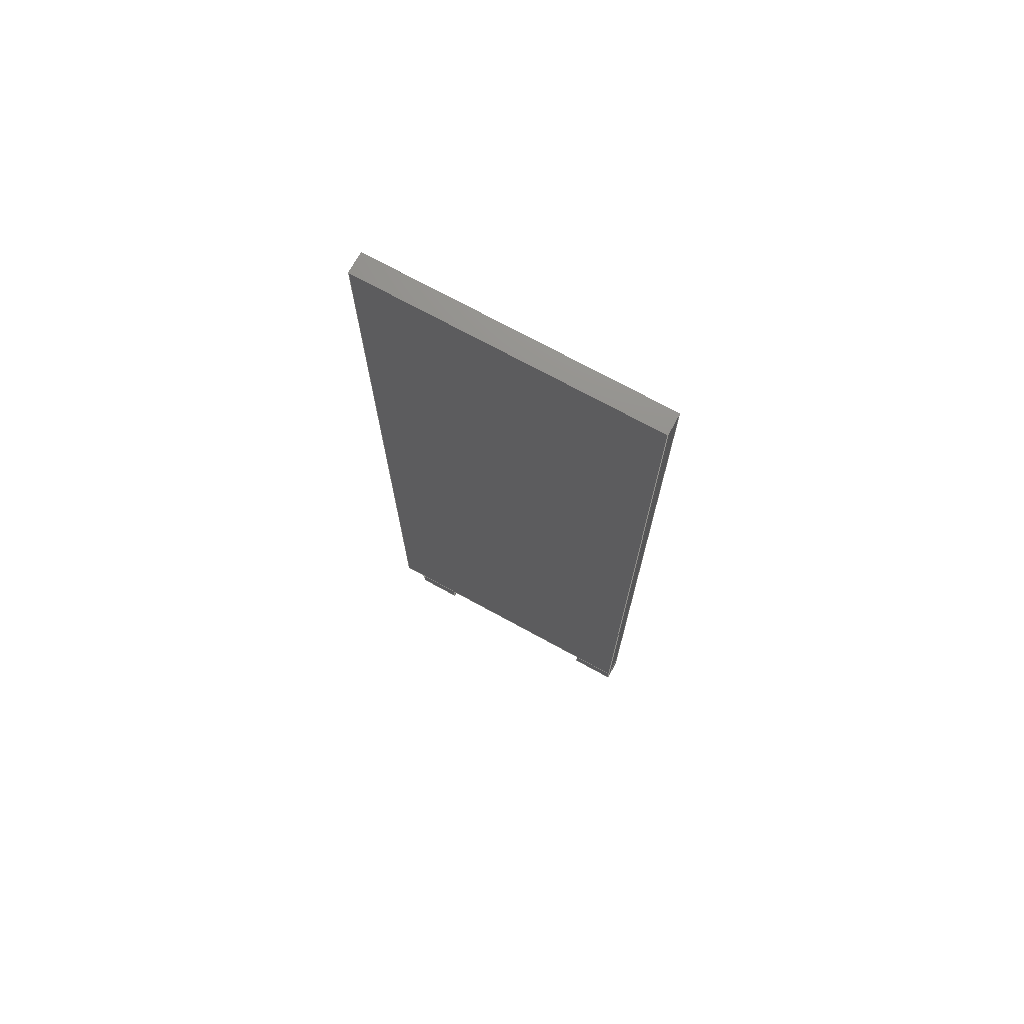
<metadata>
{"format":"step","ext":"step","renderer":"f3d","projection":"perspective","resolution":1024,"background":"white","views":[{"elev":72.9,"azim":-176.2,"up":"+Z"}]}
</metadata>
<code>
ISO-10303-21;
DATA;
#1=MECHANICAL_DESIGN_GEOMETRIC_PRESENTATION_REPRESENTATION('',(#4,#5,
#6),#476);
#2=SHAPE_REPRESENTATION_RELATIONSHIP('SRR','None',#483,#3);
#3=ADVANCED_BREP_SHAPE_REPRESENTATION('',(#7,#8,#9),#475);
#4=STYLED_ITEM('',(#492),#7);
#5=STYLED_ITEM('',(#492),#8);
#6=STYLED_ITEM('',(#492),#9);
#7=MANIFOLD_SOLID_BREP('Body1',#286);
#8=MANIFOLD_SOLID_BREP('Body6',#287);
#9=MANIFOLD_SOLID_BREP('Body7',#288);
#10=FACE_OUTER_BOUND('',#28,.T.);
#11=FACE_OUTER_BOUND('',#29,.T.);
#12=FACE_OUTER_BOUND('',#30,.T.);
#13=FACE_OUTER_BOUND('',#31,.T.);
#14=FACE_OUTER_BOUND('',#32,.T.);
#15=FACE_OUTER_BOUND('',#33,.T.);
#16=FACE_OUTER_BOUND('',#34,.T.);
#17=FACE_OUTER_BOUND('',#35,.T.);
#18=FACE_OUTER_BOUND('',#36,.T.);
#19=FACE_OUTER_BOUND('',#37,.T.);
#20=FACE_OUTER_BOUND('',#38,.T.);
#21=FACE_OUTER_BOUND('',#39,.T.);
#22=FACE_OUTER_BOUND('',#40,.T.);
#23=FACE_OUTER_BOUND('',#41,.T.);
#24=FACE_OUTER_BOUND('',#42,.T.);
#25=FACE_OUTER_BOUND('',#43,.T.);
#26=FACE_OUTER_BOUND('',#44,.T.);
#27=FACE_OUTER_BOUND('',#45,.T.);
#28=EDGE_LOOP('',(#178,#179,#180,#181));
#29=EDGE_LOOP('',(#182,#183,#184,#185));
#30=EDGE_LOOP('',(#186,#187,#188,#189));
#31=EDGE_LOOP('',(#190,#191,#192,#193));
#32=EDGE_LOOP('',(#194,#195,#196,#197));
#33=EDGE_LOOP('',(#198,#199,#200,#201));
#34=EDGE_LOOP('',(#202,#203,#204,#205));
#35=EDGE_LOOP('',(#206,#207,#208,#209));
#36=EDGE_LOOP('',(#210,#211,#212,#213));
#37=EDGE_LOOP('',(#214,#215,#216,#217));
#38=EDGE_LOOP('',(#218,#219,#220,#221));
#39=EDGE_LOOP('',(#222,#223,#224,#225));
#40=EDGE_LOOP('',(#226,#227,#228,#229));
#41=EDGE_LOOP('',(#230,#231,#232,#233));
#42=EDGE_LOOP('',(#234,#235,#236,#237));
#43=EDGE_LOOP('',(#238,#239,#240,#241));
#44=EDGE_LOOP('',(#242,#243,#244,#245));
#45=EDGE_LOOP('',(#246,#247,#248,#249));
#46=LINE('',#398,#82);
#47=LINE('',#400,#83);
#48=LINE('',#402,#84);
#49=LINE('',#403,#85);
#50=LINE('',#406,#86);
#51=LINE('',#408,#87);
#52=LINE('',#409,#88);
#53=LINE('',#412,#89);
#54=LINE('',#414,#90);
#55=LINE('',#415,#91);
#56=LINE('',#417,#92);
#57=LINE('',#418,#93);
#58=LINE('',#424,#94);
#59=LINE('',#426,#95);
#60=LINE('',#428,#96);
#61=LINE('',#429,#97);
#62=LINE('',#432,#98);
#63=LINE('',#434,#99);
#64=LINE('',#435,#100);
#65=LINE('',#438,#101);
#66=LINE('',#440,#102);
#67=LINE('',#441,#103);
#68=LINE('',#443,#104);
#69=LINE('',#444,#105);
#70=LINE('',#450,#106);
#71=LINE('',#452,#107);
#72=LINE('',#454,#108);
#73=LINE('',#455,#109);
#74=LINE('',#458,#110);
#75=LINE('',#460,#111);
#76=LINE('',#461,#112);
#77=LINE('',#464,#113);
#78=LINE('',#466,#114);
#79=LINE('',#467,#115);
#80=LINE('',#469,#116);
#81=LINE('',#470,#117);
#82=VECTOR('',#324,1);
#83=VECTOR('',#325,1);
#84=VECTOR('',#326,1);
#85=VECTOR('',#327,1);
#86=VECTOR('',#330,1);
#87=VECTOR('',#331,1);
#88=VECTOR('',#332,1);
#89=VECTOR('',#335,1);
#90=VECTOR('',#336,1);
#91=VECTOR('',#337,1);
#92=VECTOR('',#340,1);
#93=VECTOR('',#341,1);
#94=VECTOR('',#348,1);
#95=VECTOR('',#349,1);
#96=VECTOR('',#350,1);
#97=VECTOR('',#351,1);
#98=VECTOR('',#354,1);
#99=VECTOR('',#355,1);
#100=VECTOR('',#356,1);
#101=VECTOR('',#359,1);
#102=VECTOR('',#360,1);
#103=VECTOR('',#361,1);
#104=VECTOR('',#364,1);
#105=VECTOR('',#365,1);
#106=VECTOR('',#372,1);
#107=VECTOR('',#373,1);
#108=VECTOR('',#374,1);
#109=VECTOR('',#375,1);
#110=VECTOR('',#378,1);
#111=VECTOR('',#379,1);
#112=VECTOR('',#380,1);
#113=VECTOR('',#383,1);
#114=VECTOR('',#384,1);
#115=VECTOR('',#385,1);
#116=VECTOR('',#388,1);
#117=VECTOR('',#389,1);
#118=VERTEX_POINT('',#396);
#119=VERTEX_POINT('',#397);
#120=VERTEX_POINT('',#399);
#121=VERTEX_POINT('',#401);
#122=VERTEX_POINT('',#405);
#123=VERTEX_POINT('',#407);
#124=VERTEX_POINT('',#411);
#125=VERTEX_POINT('',#413);
#126=VERTEX_POINT('',#422);
#127=VERTEX_POINT('',#423);
#128=VERTEX_POINT('',#425);
#129=VERTEX_POINT('',#427);
#130=VERTEX_POINT('',#431);
#131=VERTEX_POINT('',#433);
#132=VERTEX_POINT('',#437);
#133=VERTEX_POINT('',#439);
#134=VERTEX_POINT('',#448);
#135=VERTEX_POINT('',#449);
#136=VERTEX_POINT('',#451);
#137=VERTEX_POINT('',#453);
#138=VERTEX_POINT('',#457);
#139=VERTEX_POINT('',#459);
#140=VERTEX_POINT('',#463);
#141=VERTEX_POINT('',#465);
#142=EDGE_CURVE('',#118,#119,#46,.T.);
#143=EDGE_CURVE('',#119,#120,#47,.T.);
#144=EDGE_CURVE('',#121,#120,#48,.T.);
#145=EDGE_CURVE('',#118,#121,#49,.T.);
#146=EDGE_CURVE('',#122,#118,#50,.T.);
#147=EDGE_CURVE('',#123,#121,#51,.T.);
#148=EDGE_CURVE('',#122,#123,#52,.T.);
#149=EDGE_CURVE('',#124,#122,#53,.T.);
#150=EDGE_CURVE('',#125,#123,#54,.T.);
#151=EDGE_CURVE('',#124,#125,#55,.T.);
#152=EDGE_CURVE('',#119,#124,#56,.T.);
#153=EDGE_CURVE('',#120,#125,#57,.T.);
#154=EDGE_CURVE('',#126,#127,#58,.T.);
#155=EDGE_CURVE('',#127,#128,#59,.T.);
#156=EDGE_CURVE('',#129,#128,#60,.T.);
#157=EDGE_CURVE('',#126,#129,#61,.T.);
#158=EDGE_CURVE('',#126,#130,#62,.T.);
#159=EDGE_CURVE('',#131,#129,#63,.T.);
#160=EDGE_CURVE('',#130,#131,#64,.T.);
#161=EDGE_CURVE('',#132,#130,#65,.T.);
#162=EDGE_CURVE('',#133,#131,#66,.T.);
#163=EDGE_CURVE('',#132,#133,#67,.T.);
#164=EDGE_CURVE('',#132,#127,#68,.T.);
#165=EDGE_CURVE('',#128,#133,#69,.T.);
#166=EDGE_CURVE('',#134,#135,#70,.T.);
#167=EDGE_CURVE('',#134,#136,#71,.T.);
#168=EDGE_CURVE('',#137,#136,#72,.T.);
#169=EDGE_CURVE('',#135,#137,#73,.T.);
#170=EDGE_CURVE('',#138,#135,#74,.T.);
#171=EDGE_CURVE('',#139,#137,#75,.T.);
#172=EDGE_CURVE('',#138,#139,#76,.T.);
#173=EDGE_CURVE('',#140,#138,#77,.T.);
#174=EDGE_CURVE('',#141,#139,#78,.T.);
#175=EDGE_CURVE('',#140,#141,#79,.T.);
#176=EDGE_CURVE('',#140,#134,#80,.T.);
#177=EDGE_CURVE('',#136,#141,#81,.T.);
#178=ORIENTED_EDGE('',*,*,#142,.T.);
#179=ORIENTED_EDGE('',*,*,#143,.T.);
#180=ORIENTED_EDGE('',*,*,#144,.F.);
#181=ORIENTED_EDGE('',*,*,#145,.F.);
#182=ORIENTED_EDGE('',*,*,#146,.T.);
#183=ORIENTED_EDGE('',*,*,#145,.T.);
#184=ORIENTED_EDGE('',*,*,#147,.F.);
#185=ORIENTED_EDGE('',*,*,#148,.F.);
#186=ORIENTED_EDGE('',*,*,#149,.T.);
#187=ORIENTED_EDGE('',*,*,#148,.T.);
#188=ORIENTED_EDGE('',*,*,#150,.F.);
#189=ORIENTED_EDGE('',*,*,#151,.F.);
#190=ORIENTED_EDGE('',*,*,#152,.T.);
#191=ORIENTED_EDGE('',*,*,#151,.T.);
#192=ORIENTED_EDGE('',*,*,#153,.F.);
#193=ORIENTED_EDGE('',*,*,#143,.F.);
#194=ORIENTED_EDGE('',*,*,#153,.T.);
#195=ORIENTED_EDGE('',*,*,#150,.T.);
#196=ORIENTED_EDGE('',*,*,#147,.T.);
#197=ORIENTED_EDGE('',*,*,#144,.T.);
#198=ORIENTED_EDGE('',*,*,#152,.F.);
#199=ORIENTED_EDGE('',*,*,#142,.F.);
#200=ORIENTED_EDGE('',*,*,#146,.F.);
#201=ORIENTED_EDGE('',*,*,#149,.F.);
#202=ORIENTED_EDGE('',*,*,#154,.T.);
#203=ORIENTED_EDGE('',*,*,#155,.T.);
#204=ORIENTED_EDGE('',*,*,#156,.F.);
#205=ORIENTED_EDGE('',*,*,#157,.F.);
#206=ORIENTED_EDGE('',*,*,#158,.F.);
#207=ORIENTED_EDGE('',*,*,#157,.T.);
#208=ORIENTED_EDGE('',*,*,#159,.F.);
#209=ORIENTED_EDGE('',*,*,#160,.F.);
#210=ORIENTED_EDGE('',*,*,#161,.T.);
#211=ORIENTED_EDGE('',*,*,#160,.T.);
#212=ORIENTED_EDGE('',*,*,#162,.F.);
#213=ORIENTED_EDGE('',*,*,#163,.F.);
#214=ORIENTED_EDGE('',*,*,#164,.F.);
#215=ORIENTED_EDGE('',*,*,#163,.T.);
#216=ORIENTED_EDGE('',*,*,#165,.F.);
#217=ORIENTED_EDGE('',*,*,#155,.F.);
#218=ORIENTED_EDGE('',*,*,#164,.T.);
#219=ORIENTED_EDGE('',*,*,#154,.F.);
#220=ORIENTED_EDGE('',*,*,#158,.T.);
#221=ORIENTED_EDGE('',*,*,#161,.F.);
#222=ORIENTED_EDGE('',*,*,#165,.T.);
#223=ORIENTED_EDGE('',*,*,#162,.T.);
#224=ORIENTED_EDGE('',*,*,#159,.T.);
#225=ORIENTED_EDGE('',*,*,#156,.T.);
#226=ORIENTED_EDGE('',*,*,#166,.F.);
#227=ORIENTED_EDGE('',*,*,#167,.T.);
#228=ORIENTED_EDGE('',*,*,#168,.F.);
#229=ORIENTED_EDGE('',*,*,#169,.F.);
#230=ORIENTED_EDGE('',*,*,#170,.T.);
#231=ORIENTED_EDGE('',*,*,#169,.T.);
#232=ORIENTED_EDGE('',*,*,#171,.F.);
#233=ORIENTED_EDGE('',*,*,#172,.F.);
#234=ORIENTED_EDGE('',*,*,#173,.T.);
#235=ORIENTED_EDGE('',*,*,#172,.T.);
#236=ORIENTED_EDGE('',*,*,#174,.F.);
#237=ORIENTED_EDGE('',*,*,#175,.F.);
#238=ORIENTED_EDGE('',*,*,#176,.F.);
#239=ORIENTED_EDGE('',*,*,#175,.T.);
#240=ORIENTED_EDGE('',*,*,#177,.F.);
#241=ORIENTED_EDGE('',*,*,#167,.F.);
#242=ORIENTED_EDGE('',*,*,#176,.T.);
#243=ORIENTED_EDGE('',*,*,#166,.T.);
#244=ORIENTED_EDGE('',*,*,#170,.F.);
#245=ORIENTED_EDGE('',*,*,#173,.F.);
#246=ORIENTED_EDGE('',*,*,#177,.T.);
#247=ORIENTED_EDGE('',*,*,#174,.T.);
#248=ORIENTED_EDGE('',*,*,#171,.T.);
#249=ORIENTED_EDGE('',*,*,#168,.T.);
#250=PLANE('',#302);
#251=PLANE('',#303);
#252=PLANE('',#304);
#253=PLANE('',#305);
#254=PLANE('',#306);
#255=PLANE('',#307);
#256=PLANE('',#308);
#257=PLANE('',#309);
#258=PLANE('',#310);
#259=PLANE('',#311);
#260=PLANE('',#312);
#261=PLANE('',#313);
#262=PLANE('',#314);
#263=PLANE('',#315);
#264=PLANE('',#316);
#265=PLANE('',#317);
#266=PLANE('',#318);
#267=PLANE('',#319);
#268=ADVANCED_FACE('',(#10),#250,.T.);
#269=ADVANCED_FACE('',(#11),#251,.T.);
#270=ADVANCED_FACE('',(#12),#252,.T.);
#271=ADVANCED_FACE('',(#13),#253,.T.);
#272=ADVANCED_FACE('',(#14),#254,.T.);
#273=ADVANCED_FACE('',(#15),#255,.F.);
#274=ADVANCED_FACE('',(#16),#256,.T.);
#275=ADVANCED_FACE('',(#17),#257,.T.);
#276=ADVANCED_FACE('',(#18),#258,.T.);
#277=ADVANCED_FACE('',(#19),#259,.T.);
#278=ADVANCED_FACE('',(#20),#260,.T.);
#279=ADVANCED_FACE('',(#21),#261,.T.);
#280=ADVANCED_FACE('',(#22),#262,.T.);
#281=ADVANCED_FACE('',(#23),#263,.T.);
#282=ADVANCED_FACE('',(#24),#264,.T.);
#283=ADVANCED_FACE('',(#25),#265,.T.);
#284=ADVANCED_FACE('',(#26),#266,.T.);
#285=ADVANCED_FACE('',(#27),#267,.T.);
#286=CLOSED_SHELL('',(#268,#269,#270,#271,#272,#273));
#287=CLOSED_SHELL('',(#274,#275,#276,#277,#278,#279));
#288=CLOSED_SHELL('',(#280,#281,#282,#283,#284,#285));
#289=DERIVED_UNIT_ELEMENT(#291,1);
#290=DERIVED_UNIT_ELEMENT(#478,3);
#291=(
MASS_UNIT()
NAMED_UNIT(*)
SI_UNIT(.KILO.,.GRAM.)
);
#292=DERIVED_UNIT((#289,#290));
#293=MEASURE_REPRESENTATION_ITEM('density measure',
POSITIVE_RATIO_MEASURE(7850),#292);
#294=PROPERTY_DEFINITION_REPRESENTATION(#299,#296);
#295=PROPERTY_DEFINITION_REPRESENTATION(#300,#297);
#296=REPRESENTATION('material name',(#298),#475);
#297=REPRESENTATION('density',(#293),#475);
#298=DESCRIPTIVE_REPRESENTATION_ITEM('Steel','Steel');
#299=PROPERTY_DEFINITION('material property','material name',#485);
#300=PROPERTY_DEFINITION('material property','density of part',#485);
#301=AXIS2_PLACEMENT_3D('placement',#394,#320,#321);
#302=AXIS2_PLACEMENT_3D('',#395,#322,#323);
#303=AXIS2_PLACEMENT_3D('',#404,#328,#329);
#304=AXIS2_PLACEMENT_3D('',#410,#333,#334);
#305=AXIS2_PLACEMENT_3D('',#416,#338,#339);
#306=AXIS2_PLACEMENT_3D('',#419,#342,#343);
#307=AXIS2_PLACEMENT_3D('',#420,#344,#345);
#308=AXIS2_PLACEMENT_3D('',#421,#346,#347);
#309=AXIS2_PLACEMENT_3D('',#430,#352,#353);
#310=AXIS2_PLACEMENT_3D('',#436,#357,#358);
#311=AXIS2_PLACEMENT_3D('',#442,#362,#363);
#312=AXIS2_PLACEMENT_3D('',#445,#366,#367);
#313=AXIS2_PLACEMENT_3D('',#446,#368,#369);
#314=AXIS2_PLACEMENT_3D('',#447,#370,#371);
#315=AXIS2_PLACEMENT_3D('',#456,#376,#377);
#316=AXIS2_PLACEMENT_3D('',#462,#381,#382);
#317=AXIS2_PLACEMENT_3D('',#468,#386,#387);
#318=AXIS2_PLACEMENT_3D('',#471,#390,#391);
#319=AXIS2_PLACEMENT_3D('',#472,#392,#393);
#320=DIRECTION('axis',(0,0,1));
#321=DIRECTION('refdir',(1,0,0));
#322=DIRECTION('center_axis',(-0.4205,-0.9073,0));
#323=DIRECTION('ref_axis',(0.9073,-0.4205,0));
#324=DIRECTION('',(0.9073,-0.4205,0));
#325=DIRECTION('',(0,0,1));
#326=DIRECTION('',(0.9073,-0.4205,0));
#327=DIRECTION('',(0,0,1));
#328=DIRECTION('center_axis',(-0.9073,0.4205,0));
#329=DIRECTION('ref_axis',(-0.4205,-0.9073,0));
#330=DIRECTION('',(-0.4205,-0.9073,0));
#331=DIRECTION('',(-0.4205,-0.9073,0));
#332=DIRECTION('',(0,0,1));
#333=DIRECTION('center_axis',(0.4205,0.9073,0));
#334=DIRECTION('ref_axis',(-0.9073,0.4205,0));
#335=DIRECTION('',(-0.9073,0.4205,0));
#336=DIRECTION('',(-0.9073,0.4205,0));
#337=DIRECTION('',(0,0,1));
#338=DIRECTION('center_axis',(0.9037,-0.4282,0));
#339=DIRECTION('ref_axis',(0.4282,0.9037,0));
#340=DIRECTION('',(0.4282,0.9037,0));
#341=DIRECTION('',(0.4282,0.9037,0));
#342=DIRECTION('center_axis',(0,0,1));
#343=DIRECTION('ref_axis',(1,0,0));
#344=DIRECTION('center_axis',(0,0,1));
#345=DIRECTION('ref_axis',(1,0,0));
#346=DIRECTION('center_axis',(-0.9073,0.4205,0));
#347=DIRECTION('ref_axis',(0.4205,0.9073,0));
#348=DIRECTION('',(0.4205,0.9073,0));
#349=DIRECTION('',(0,0,-1));
#350=DIRECTION('',(0.4205,0.9073,0));
#351=DIRECTION('',(0,0,-1));
#352=DIRECTION('center_axis',(-0.4205,-0.9073,0));
#353=DIRECTION('ref_axis',(-0.9073,0.4205,0));
#354=DIRECTION('',(0.9073,-0.4205,0));
#355=DIRECTION('',(-0.9073,0.4205,0));
#356=DIRECTION('',(0,0,-1));
#357=DIRECTION('center_axis',(0.9073,-0.4205,0));
#358=DIRECTION('ref_axis',(-0.4205,-0.9073,0));
#359=DIRECTION('',(-0.4205,-0.9073,0));
#360=DIRECTION('',(-0.4205,-0.9073,0));
#361=DIRECTION('',(0,0,-1));
#362=DIRECTION('center_axis',(0.4205,0.9073,0));
#363=DIRECTION('ref_axis',(0.9073,-0.4205,0));
#364=DIRECTION('',(-0.9073,0.4205,0));
#365=DIRECTION('',(0.9073,-0.4205,0));
#366=DIRECTION('center_axis',(0,0,1));
#367=DIRECTION('ref_axis',(1,0,0));
#368=DIRECTION('center_axis',(0,0,-1));
#369=DIRECTION('ref_axis',(-1,0,0));
#370=DIRECTION('center_axis',(-0.4205,-0.9073,0));
#371=DIRECTION('ref_axis',(-0.9073,0.4205,0));
#372=DIRECTION('',(0.9073,-0.4205,0));
#373=DIRECTION('',(0,0,-1));
#374=DIRECTION('',(-0.9073,0.4205,0));
#375=DIRECTION('',(0,0,-1));
#376=DIRECTION('center_axis',(0.9073,-0.4205,0));
#377=DIRECTION('ref_axis',(-0.4205,-0.9073,0));
#378=DIRECTION('',(-0.4205,-0.9073,0));
#379=DIRECTION('',(-0.4205,-0.9073,0));
#380=DIRECTION('',(0,0,-1));
#381=DIRECTION('center_axis',(0.4205,0.9073,0));
#382=DIRECTION('ref_axis',(0.9073,-0.4205,0));
#383=DIRECTION('',(0.9073,-0.4205,0));
#384=DIRECTION('',(0.9073,-0.4205,0));
#385=DIRECTION('',(0,0,-1));
#386=DIRECTION('center_axis',(-0.9073,0.4205,0));
#387=DIRECTION('ref_axis',(0.4205,0.9073,0));
#388=DIRECTION('',(-0.4205,-0.9073,0));
#389=DIRECTION('',(0.4205,0.9073,0));
#390=DIRECTION('center_axis',(0,0,1));
#391=DIRECTION('ref_axis',(1,0,0));
#392=DIRECTION('center_axis',(0,0,-1));
#393=DIRECTION('ref_axis',(-1,0,0));
#394=CARTESIAN_POINT('',(0,0,0));
#395=CARTESIAN_POINT('Origin',(-6.033,-4.875,0));
#396=CARTESIAN_POINT('',(-6.033,-4.875,0));
#397=CARTESIAN_POINT('',(-0.1927,-7.581,0));
#398=CARTESIAN_POINT('',(-6.033,-4.875,0));
#399=CARTESIAN_POINT('',(-0.1927,-7.581,20));
#400=CARTESIAN_POINT('',(-0.1927,-7.581,0));
#401=CARTESIAN_POINT('',(-6.033,-4.875,20));
#402=CARTESIAN_POINT('',(-6.033,-4.875,20));
#403=CARTESIAN_POINT('',(-6.033,-4.875,0));
#404=CARTESIAN_POINT('Origin',(-5.844,-4.466,0));
#405=CARTESIAN_POINT('',(-5.844,-4.466,0));
#406=CARTESIAN_POINT('',(-5.844,-4.466,0));
#407=CARTESIAN_POINT('',(-5.844,-4.466,20));
#408=CARTESIAN_POINT('',(-5.844,-4.466,20));
#409=CARTESIAN_POINT('',(-5.844,-4.466,0));
#410=CARTESIAN_POINT('Origin',(0,-7.175,0));
#411=CARTESIAN_POINT('',(0,-7.175,0));
#412=CARTESIAN_POINT('',(0,-7.175,0));
#413=CARTESIAN_POINT('',(0,-7.175,20));
#414=CARTESIAN_POINT('',(0,-7.175,20));
#415=CARTESIAN_POINT('',(0,-7.175,0));
#416=CARTESIAN_POINT('Origin',(-0.1927,-7.581,0));
#417=CARTESIAN_POINT('',(-0.1927,-7.581,0));
#418=CARTESIAN_POINT('',(-0.1927,-7.581,20));
#419=CARTESIAN_POINT('Origin',(-3.017,-6.024,20));
#420=CARTESIAN_POINT('Origin',(-3.017,-6.024,0));
#421=CARTESIAN_POINT('Origin',(-1.524,-6.964,0));
#422=CARTESIAN_POINT('',(-1.524,-6.964,0));
#423=CARTESIAN_POINT('',(-1.335,-6.556,0));
#424=CARTESIAN_POINT('',(-1.524,-6.964,0));
#425=CARTESIAN_POINT('',(-1.335,-6.556,-0.45));
#426=CARTESIAN_POINT('',(-1.335,-6.556,0));
#427=CARTESIAN_POINT('',(-1.524,-6.964,-0.45));
#428=CARTESIAN_POINT('',(-1.524,-6.964,-0.45));
#429=CARTESIAN_POINT('',(-1.524,-6.964,0));
#430=CARTESIAN_POINT('Origin',(-0.6429,-7.373,0));
#431=CARTESIAN_POINT('',(-0.6429,-7.373,0));
#432=CARTESIAN_POINT('',(-6.033,-4.875,0));
#433=CARTESIAN_POINT('',(-0.6429,-7.373,-0.45));
#434=CARTESIAN_POINT('',(-6.033,-4.875,-0.45));
#435=CARTESIAN_POINT('',(-0.6429,-7.373,0));
#436=CARTESIAN_POINT('Origin',(-0.4537,-6.964,0));
#437=CARTESIAN_POINT('',(-0.4537,-6.964,0));
#438=CARTESIAN_POINT('',(-0.4537,-6.964,0));
#439=CARTESIAN_POINT('',(-0.4537,-6.964,-0.45));
#440=CARTESIAN_POINT('',(-0.4537,-6.964,-0.45));
#441=CARTESIAN_POINT('',(-0.4537,-6.964,0));
#442=CARTESIAN_POINT('Origin',(-1.335,-6.556,0));
#443=CARTESIAN_POINT('',(0,-7.175,0));
#444=CARTESIAN_POINT('',(0,-7.175,-0.45));
#445=CARTESIAN_POINT('Origin',(-0.9888,-6.964,0));
#446=CARTESIAN_POINT('Origin',(-0.9888,-6.964,-0.45));
#447=CARTESIAN_POINT('Origin',(-5.126,-5.295,0));
#448=CARTESIAN_POINT('',(-6.033,-4.875,0));
#449=CARTESIAN_POINT('',(-5.126,-5.295,0));
#450=CARTESIAN_POINT('',(-6.033,-4.875,0));
#451=CARTESIAN_POINT('',(-6.033,-4.875,-0.45));
#452=CARTESIAN_POINT('',(-6.033,-4.875,0));
#453=CARTESIAN_POINT('',(-5.126,-5.295,-0.45));
#454=CARTESIAN_POINT('',(-6.033,-4.875,-0.45));
#455=CARTESIAN_POINT('',(-5.126,-5.295,0));
#456=CARTESIAN_POINT('Origin',(-4.937,-4.887,0));
#457=CARTESIAN_POINT('',(-4.937,-4.887,0));
#458=CARTESIAN_POINT('',(-4.937,-4.887,0));
#459=CARTESIAN_POINT('',(-4.937,-4.887,-0.45));
#460=CARTESIAN_POINT('',(-4.937,-4.887,-0.45));
#461=CARTESIAN_POINT('',(-4.937,-4.887,0));
#462=CARTESIAN_POINT('Origin',(-5.844,-4.466,0));
#463=CARTESIAN_POINT('',(-5.844,-4.466,0));
#464=CARTESIAN_POINT('',(-5.844,-4.466,0));
#465=CARTESIAN_POINT('',(-5.844,-4.466,-0.45));
#466=CARTESIAN_POINT('',(-5.844,-4.466,-0.45));
#467=CARTESIAN_POINT('',(-5.844,-4.466,0));
#468=CARTESIAN_POINT('Origin',(-6.033,-4.875,0));
#469=CARTESIAN_POINT('',(-5.844,-4.466,0));
#470=CARTESIAN_POINT('',(-5.844,-4.466,-0.45));
#471=CARTESIAN_POINT('Origin',(-5.485,-4.881,0));
#472=CARTESIAN_POINT('Origin',(-5.485,-4.881,-0.45));
#473=UNCERTAINTY_MEASURE_WITH_UNIT(LENGTH_MEASURE(0.001),#477,
'DISTANCE_ACCURACY_VALUE',
'Maximum model space distance between geometric entities at asserted c
onnectivities');
#474=UNCERTAINTY_MEASURE_WITH_UNIT(LENGTH_MEASURE(0.001),#477,
'DISTANCE_ACCURACY_VALUE',
'Maximum model space distance between geometric entities at asserted c
onnectivities');
#475=(
GEOMETRIC_REPRESENTATION_CONTEXT(3)
GLOBAL_UNCERTAINTY_ASSIGNED_CONTEXT((#473))
GLOBAL_UNIT_ASSIGNED_CONTEXT((#477,#479,#480))
REPRESENTATION_CONTEXT('','3D')
);
#476=(
GEOMETRIC_REPRESENTATION_CONTEXT(3)
GLOBAL_UNCERTAINTY_ASSIGNED_CONTEXT((#474))
GLOBAL_UNIT_ASSIGNED_CONTEXT((#477,#479,#480))
REPRESENTATION_CONTEXT('','3D')
);
#477=(
LENGTH_UNIT()
NAMED_UNIT(*)
SI_UNIT(.CENTI.,.METRE.)
);
#478=(
LENGTH_UNIT()
NAMED_UNIT(*)
SI_UNIT($,.METRE.)
);
#479=(
NAMED_UNIT(*)
PLANE_ANGLE_UNIT()
SI_UNIT($,.RADIAN.)
);
#480=(
NAMED_UNIT(*)
SI_UNIT($,.STERADIAN.)
SOLID_ANGLE_UNIT()
);
#481=SHAPE_DEFINITION_REPRESENTATION(#482,#483);
#482=PRODUCT_DEFINITION_SHAPE('',$,#485);
#483=SHAPE_REPRESENTATION('',(#301),#475);
#484=PRODUCT_DEFINITION_CONTEXT('part definition',#489,'design');
#485=PRODUCT_DEFINITION('Untitled','Untitled',#486,#484);
#486=PRODUCT_DEFINITION_FORMATION('',$,#491);
#487=PRODUCT_RELATED_PRODUCT_CATEGORY('Untitled','Untitled',(#491));
#488=APPLICATION_PROTOCOL_DEFINITION('international standard',
'automotive_design',2009,#489);
#489=APPLICATION_CONTEXT(
'Core Data for Automotive Mechanical Design Process');
#490=PRODUCT_CONTEXT('part definition',#489,'mechanical');
#491=PRODUCT('Untitled','Untitled',$,(#490));
#492=PRESENTATION_STYLE_ASSIGNMENT((#493));
#493=SURFACE_STYLE_USAGE(.BOTH.,#494);
#494=SURFACE_SIDE_STYLE('',(#495));
#495=SURFACE_STYLE_FILL_AREA(#496);
#496=FILL_AREA_STYLE('Steel - Satin',(#497));
#497=FILL_AREA_STYLE_COLOUR('Steel - Satin',#498);
#498=COLOUR_RGB('Steel - Satin',0.6275,0.6275,0.6275);
ENDSEC;
END-ISO-10303-21;

</code>
